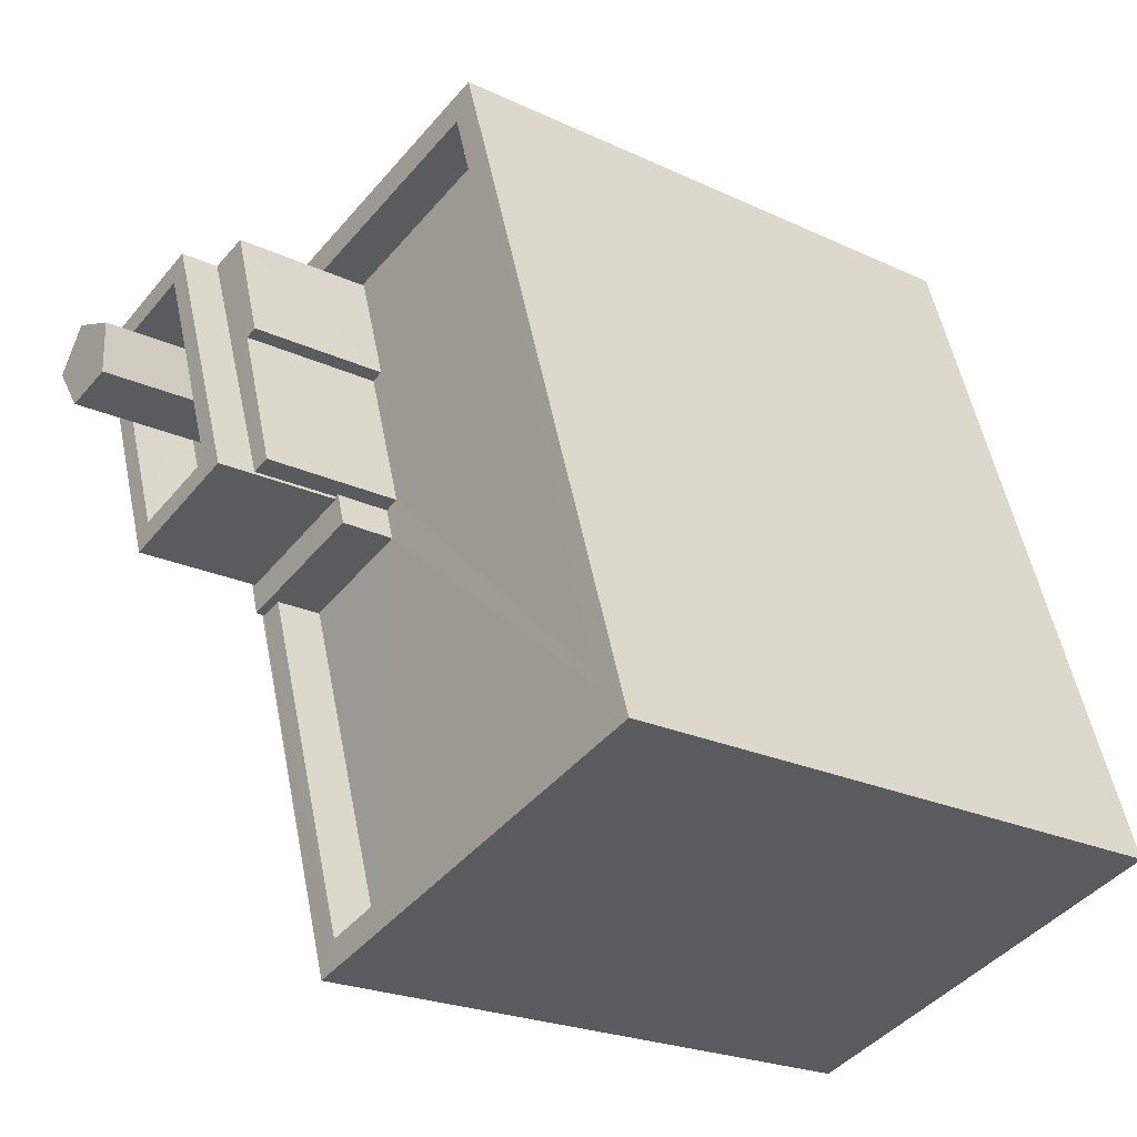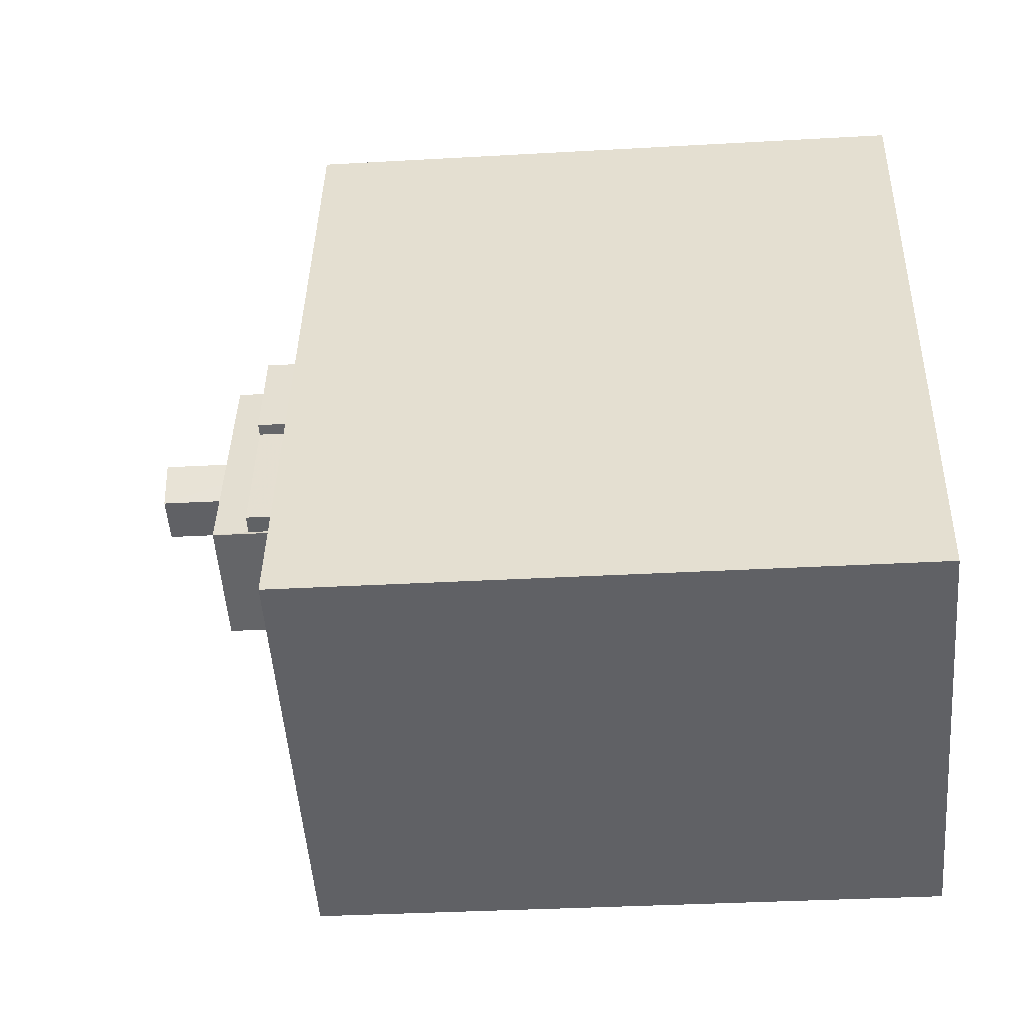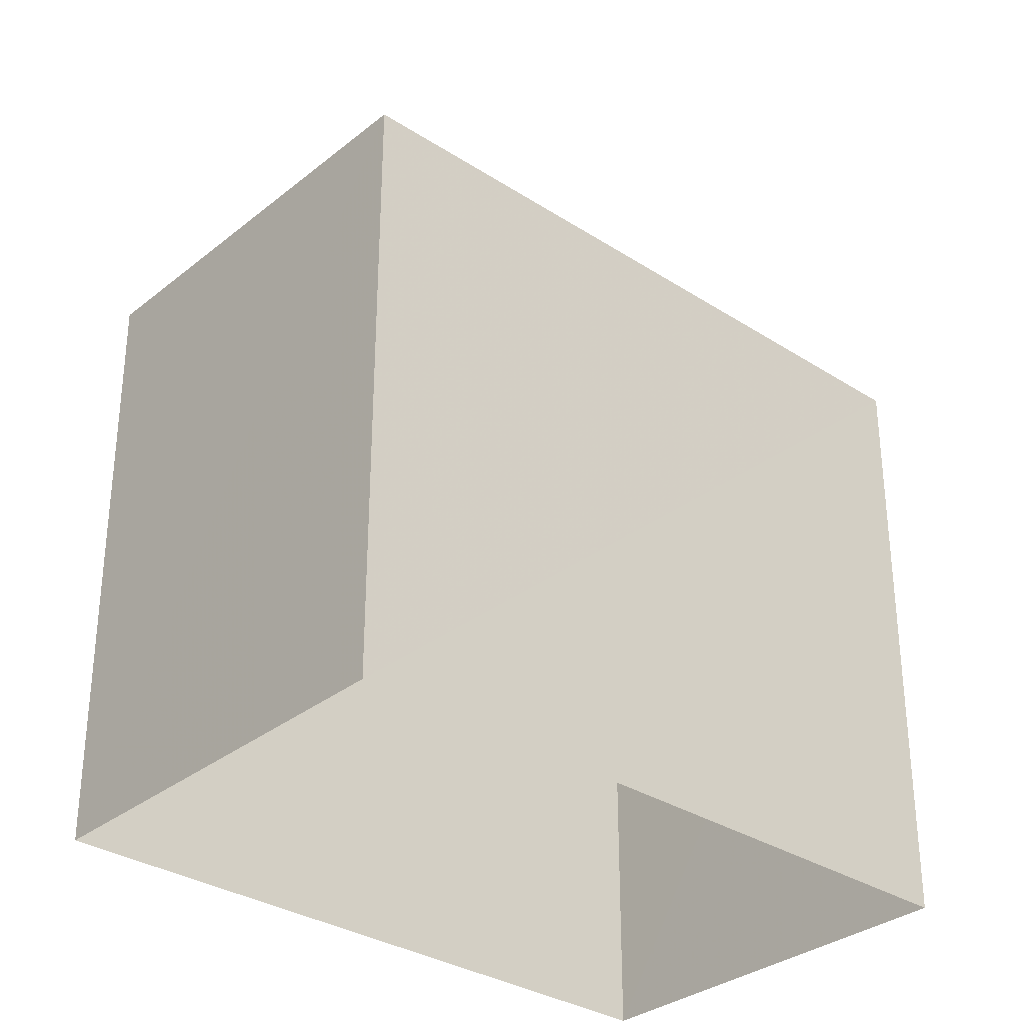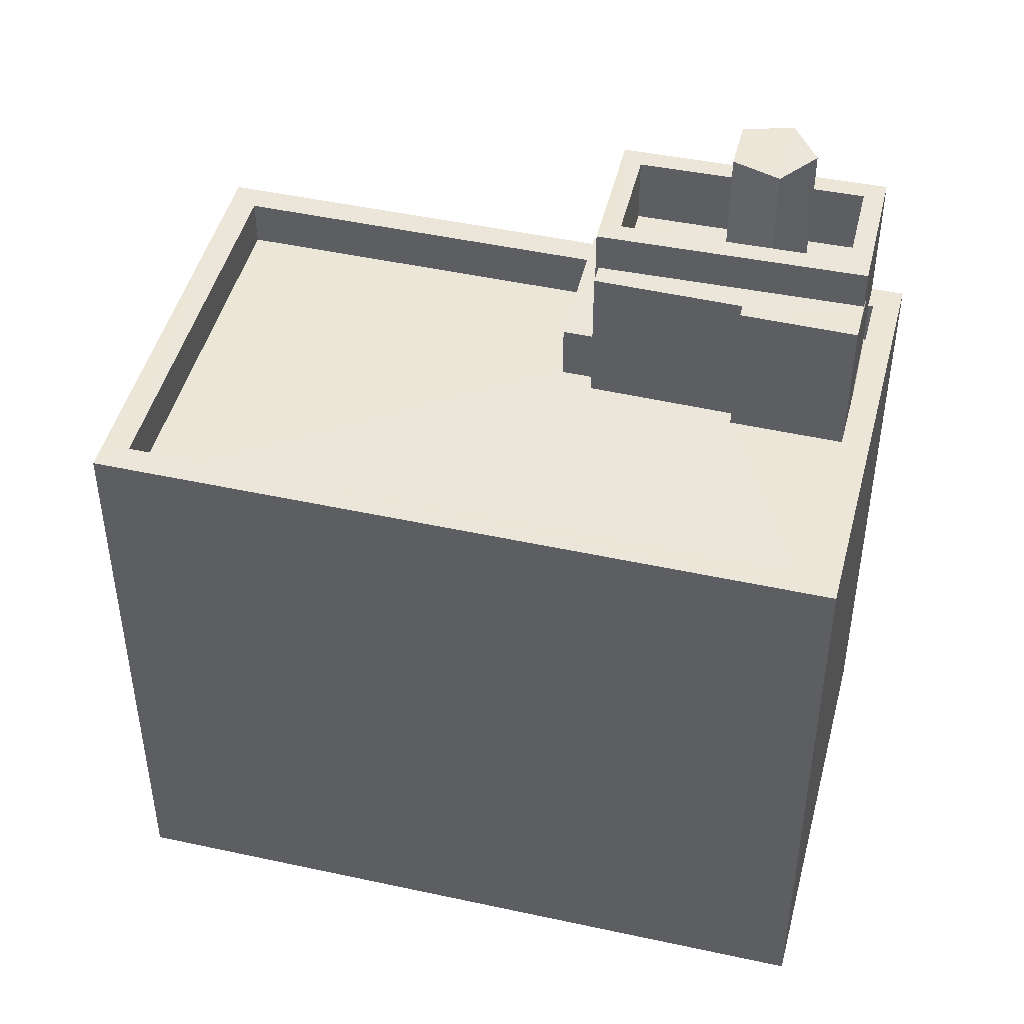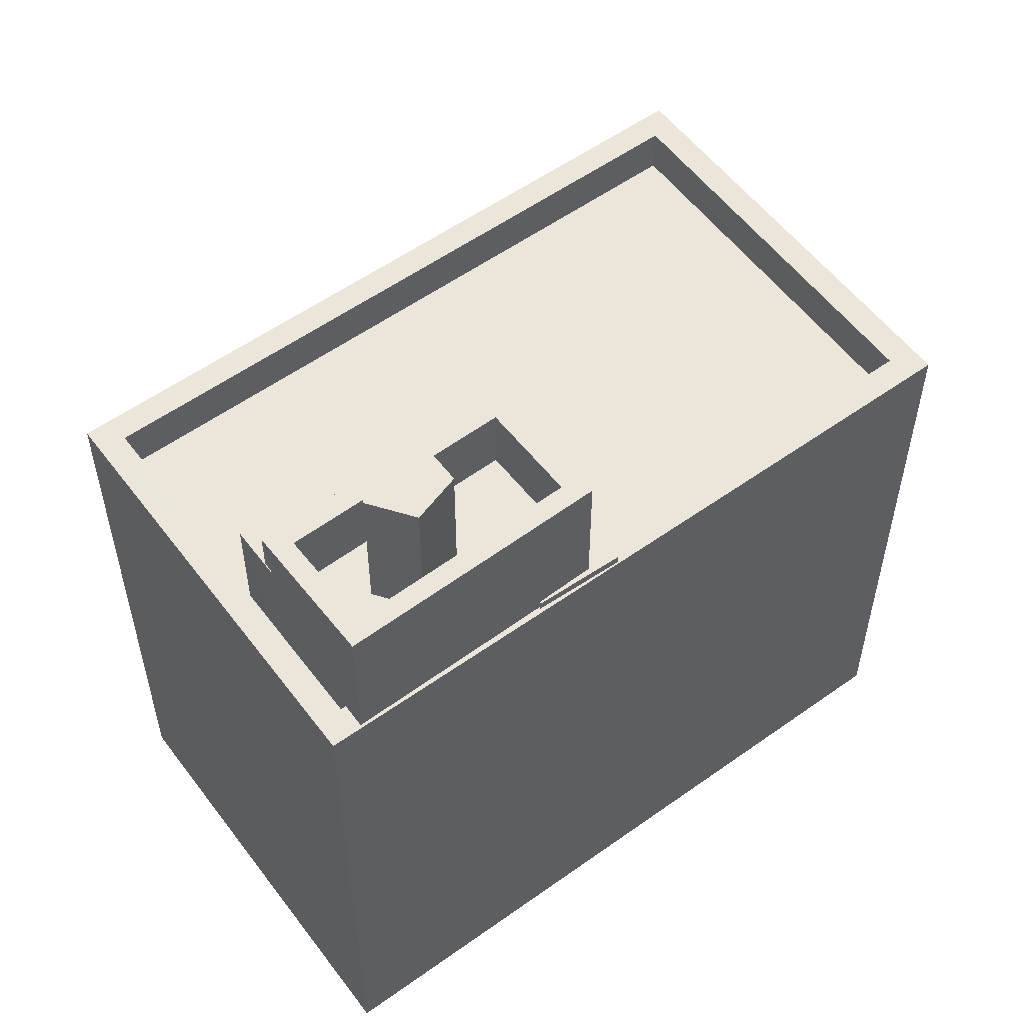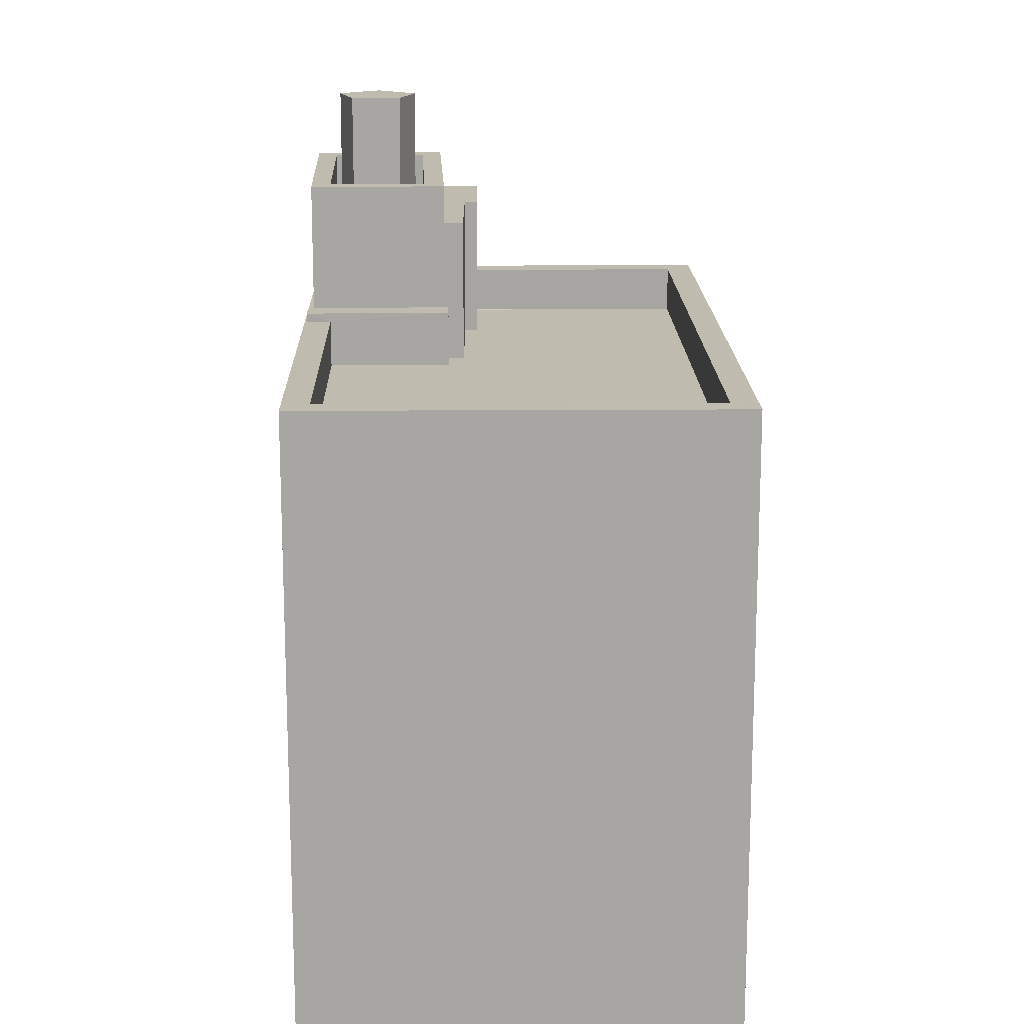
<metadata>
{"format":"obj","ext":"obj","renderer":"f3d","projection":"perspective","resolution":1024,"background":"white","views":[{"elev":-22.4,"azim":50.7,"up":"+Y"},{"elev":-33.1,"azim":94.6,"up":"+Y"},{"elev":-31.9,"azim":65.7,"up":"+Z"},{"elev":46.7,"azim":121.8,"up":"+Z"},{"elev":55.7,"azim":-109.0,"up":"+Z"},{"elev":16.1,"azim":16.6,"up":"+Z"}]}
</metadata>
<code>
v -8.914e+04 -1.01e+05 1.414
v -8.913e+04 -1.01e+05 1.411
v -8.913e+04 -1.01e+05 1.413
v -8.914e+04 -1.01e+05 1.412
v -8.914e+04 -1.01e+05 9.838
v -8.914e+04 -1.01e+05 9.838
v -8.914e+04 -1.01e+05 9.838
v -8.914e+04 -1.01e+05 9.838
v -8.913e+04 -1.01e+05 9.837
v -8.914e+04 -1.01e+05 9.839
v -8.913e+04 -1.01e+05 9.84
v -8.914e+04 -1.01e+05 9.841
v -8.914e+04 -1.01e+05 9.839
v -8.914e+04 -1.01e+05 9.839
v -8.914e+04 -1.01e+05 9.838
v -8.914e+04 -1.01e+05 9.839
v -8.914e+04 -1.01e+05 9.838
v -8.914e+04 -1.01e+05 9.838
v -8.914e+04 -1.01e+05 12
v -8.914e+04 -1.01e+05 12
v -8.914e+04 -1.01e+05 12
v -8.914e+04 -1.01e+05 12
v -8.914e+04 -1.01e+05 12
v -8.914e+04 -1.01e+05 12
v -8.914e+04 -1.01e+05 12
v -8.914e+04 -1.01e+05 12
v -8.914e+04 -1.01e+05 11.58
v -8.914e+04 -1.01e+05 11.58
v -8.914e+04 -1.01e+05 11.58
v -8.914e+04 -1.01e+05 11.58
v -8.914e+04 -1.01e+05 11.58
v -8.914e+04 -1.01e+05 11.58
v -8.914e+04 -1.01e+05 10.54
v -8.914e+04 -1.01e+05 10.54
v -8.914e+04 -1.01e+05 10.54
v -8.914e+04 -1.01e+05 10.54
v -8.914e+04 -1.01e+05 10.54
v -8.913e+04 -1.01e+05 10.54
v -8.913e+04 -1.01e+05 10.54
v -8.914e+04 -1.01e+05 10.54
v -8.914e+04 -1.01e+05 10.54
v -8.914e+04 -1.01e+05 10.54
v -8.914e+04 -1.01e+05 10.54
v -8.914e+04 -1.01e+05 10.54
v -8.914e+04 -1.01e+05 13.75
v -8.914e+04 -1.01e+05 13.75
v -8.914e+04 -1.01e+05 13.75
v -8.914e+04 -1.01e+05 13.75
v -8.914e+04 -1.01e+05 13.75
v -8.914e+04 -1.01e+05 12.58
v -8.914e+04 -1.01e+05 12.58
v -8.914e+04 -1.01e+05 12.58
v -8.914e+04 -1.01e+05 12.58
v -8.914e+04 -1.01e+05 12.58
v -8.914e+04 -1.01e+05 12.58
v -8.914e+04 -1.01e+05 12.58
v -8.914e+04 -1.01e+05 12.58
v -8.914e+04 -1.01e+05 11.58
v -8.914e+04 -1.01e+05 11.58
v -8.914e+04 -1.01e+05 11.58
v -8.914e+04 -1.01e+05 11.58
v -8.914e+04 -1.01e+05 11.58
v -8.914e+04 -1.01e+05 10.67
v -8.914e+04 -1.01e+05 10.67
v -8.914e+04 -1.01e+05 10.67
v -8.914e+04 -1.01e+05 10.67
v -8.914e+04 -1.01e+05 10.67
v -8.914e+04 -1.01e+05 10.67
v -8.914e+04 -1.01e+05 10.67
v -8.914e+04 -1.01e+05 10.67
v -8.913e+04 -1.01e+05 10.54
v -8.913e+04 -1.01e+05 10.54
f 1 2 3
f 1 4 2
f 5 6 7
f 8 9 7
f 9 10 11
f 12 13 14
f 11 13 12
f 5 15 6
f 10 16 13
f 10 17 18
f 6 8 7
f 9 8 17
f 11 10 13
f 9 17 10
f 19 20 21
f 22 23 21
f 20 24 25
f 25 24 26
f 22 21 25
f 21 20 25
f 27 28 29
f 30 27 31
f 28 32 29
f 31 27 29
f 33 34 35
f 33 35 36
f 36 37 38
f 38 37 39
f 40 35 34
f 41 37 42
f 43 42 44
f 44 36 35
f 42 37 36
f 42 36 44
f 45 46 47
f 46 48 49
f 47 46 49
f 50 51 52
f 53 54 55
f 56 53 55
f 55 54 51
f 57 51 50
f 55 51 57
f 32 58 59
f 29 32 59
f 60 30 61
f 58 60 61
f 61 30 31
f 58 62 59
f 61 62 58
f 50 52 53
f 56 50 53
f 63 64 65
f 66 67 68
f 67 66 69
f 64 70 65
f 70 69 65
f 65 69 66
f 71 38 39
f 38 71 72
f 33 72 71
f 33 71 34
f 64 35 70
f 64 44 35
f 56 28 27
f 56 55 28
f 15 24 6
f 15 26 24
f 22 67 23
f 23 67 10
f 22 68 67
f 10 67 16
f 71 9 11
f 71 39 9
f 19 21 18
f 17 19 18
f 45 31 46
f 45 61 31
f 29 59 49
f 48 29 49
f 65 51 63
f 43 63 42
f 42 63 54
f 63 51 54
f 20 19 17
f 8 20 17
f 58 32 57
f 32 28 55
f 32 55 57
f 50 60 58
f 57 50 58
f 1 33 36
f 4 1 36
f 40 34 12
f 14 40 12
f 38 2 4
f 36 38 4
f 62 61 45
f 47 62 45
f 6 20 8
f 6 24 20
f 72 1 3
f 72 33 1
f 27 30 56
f 30 60 50
f 30 50 56
f 38 3 2
f 38 72 3
f 67 69 13
f 16 67 13
f 5 7 37
f 41 5 37
f 63 44 64
f 63 43 44
f 7 39 37
f 7 9 39
f 14 13 40
f 35 40 70
f 70 40 69
f 40 13 69
f 46 29 48
f 46 31 29
f 71 11 12
f 34 71 12
f 66 52 51
f 65 66 51
f 49 62 47
f 49 59 62
f 68 22 66
f 66 22 52
f 52 22 53
f 22 25 53
f 53 26 54
f 42 54 41
f 53 25 26
f 5 41 15
f 41 26 15
f 54 26 41
f 18 23 10
f 18 21 23

</code>
